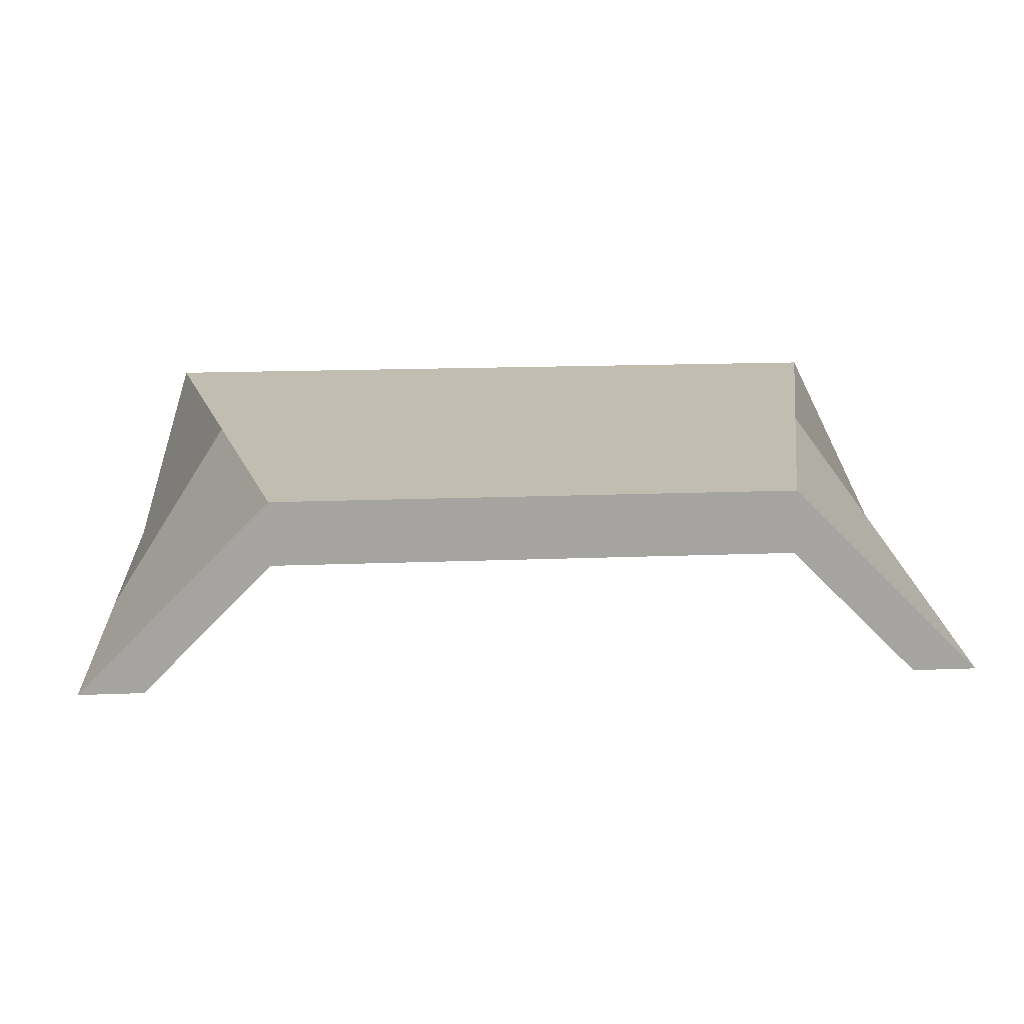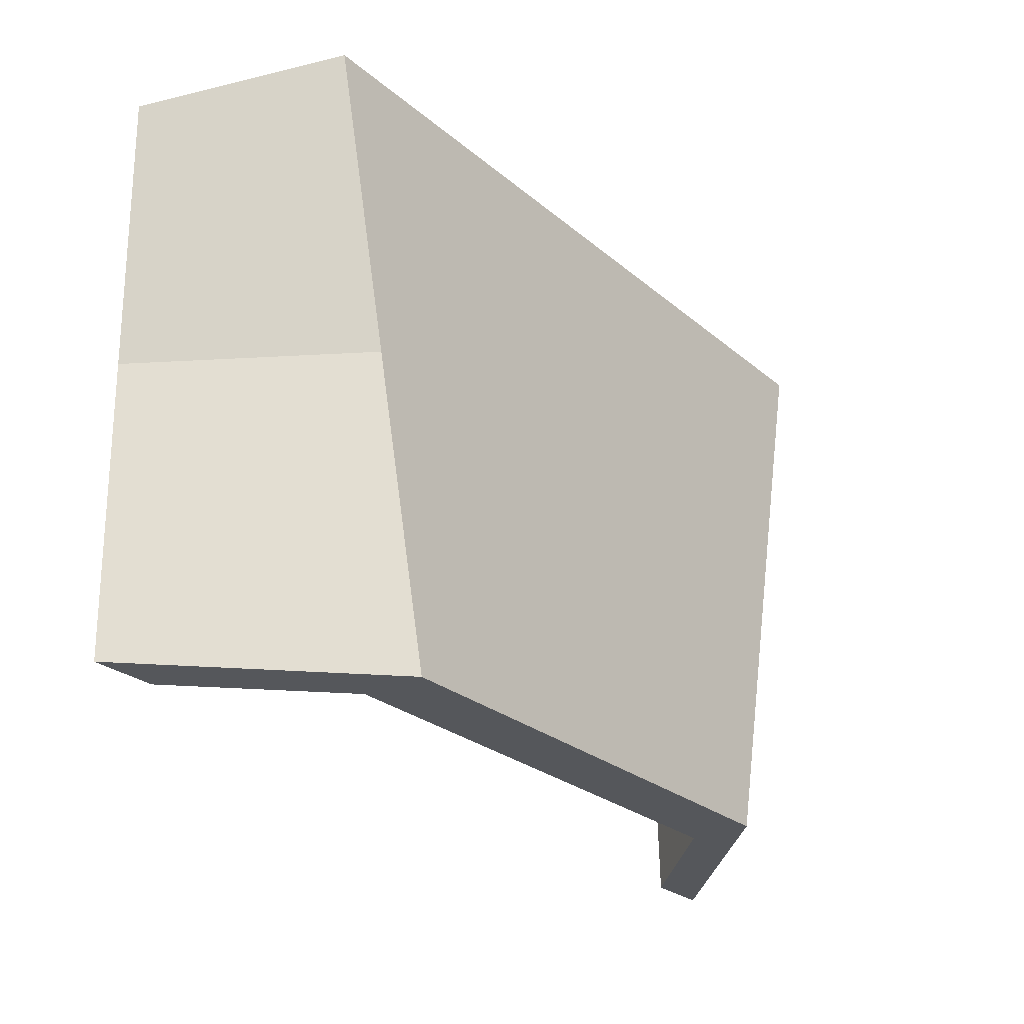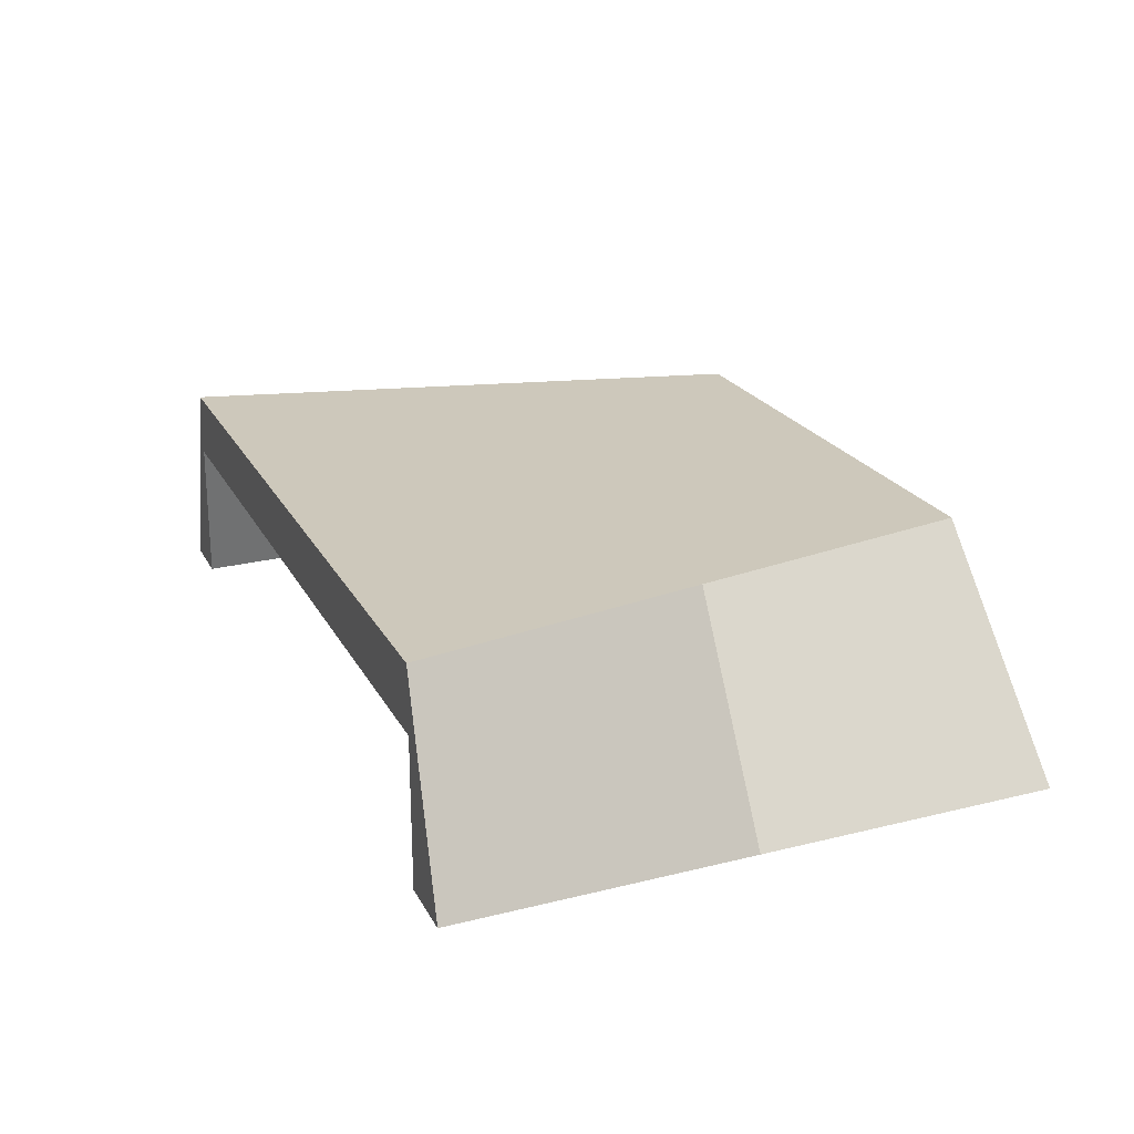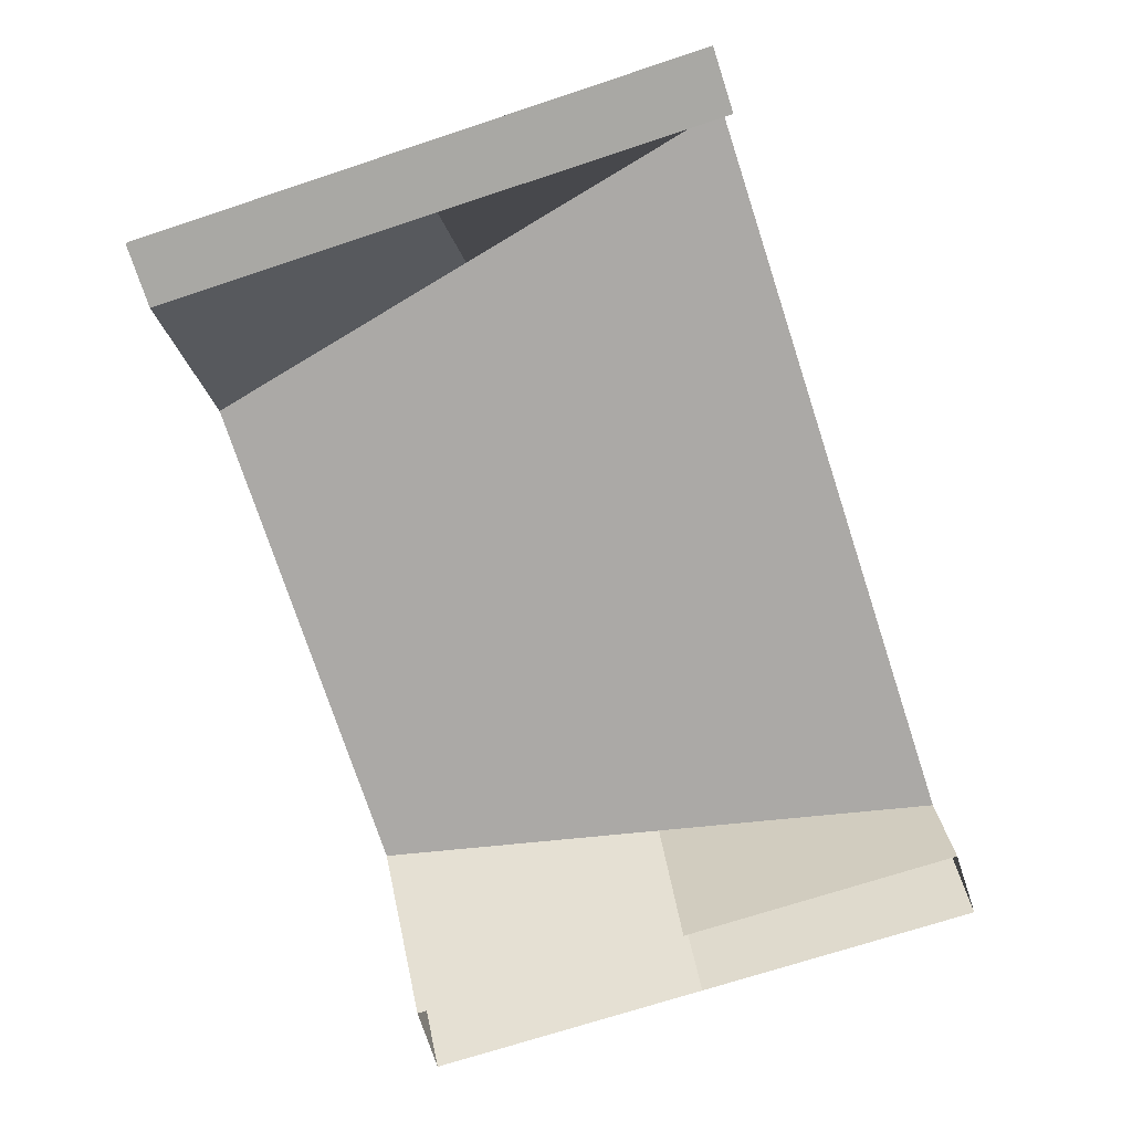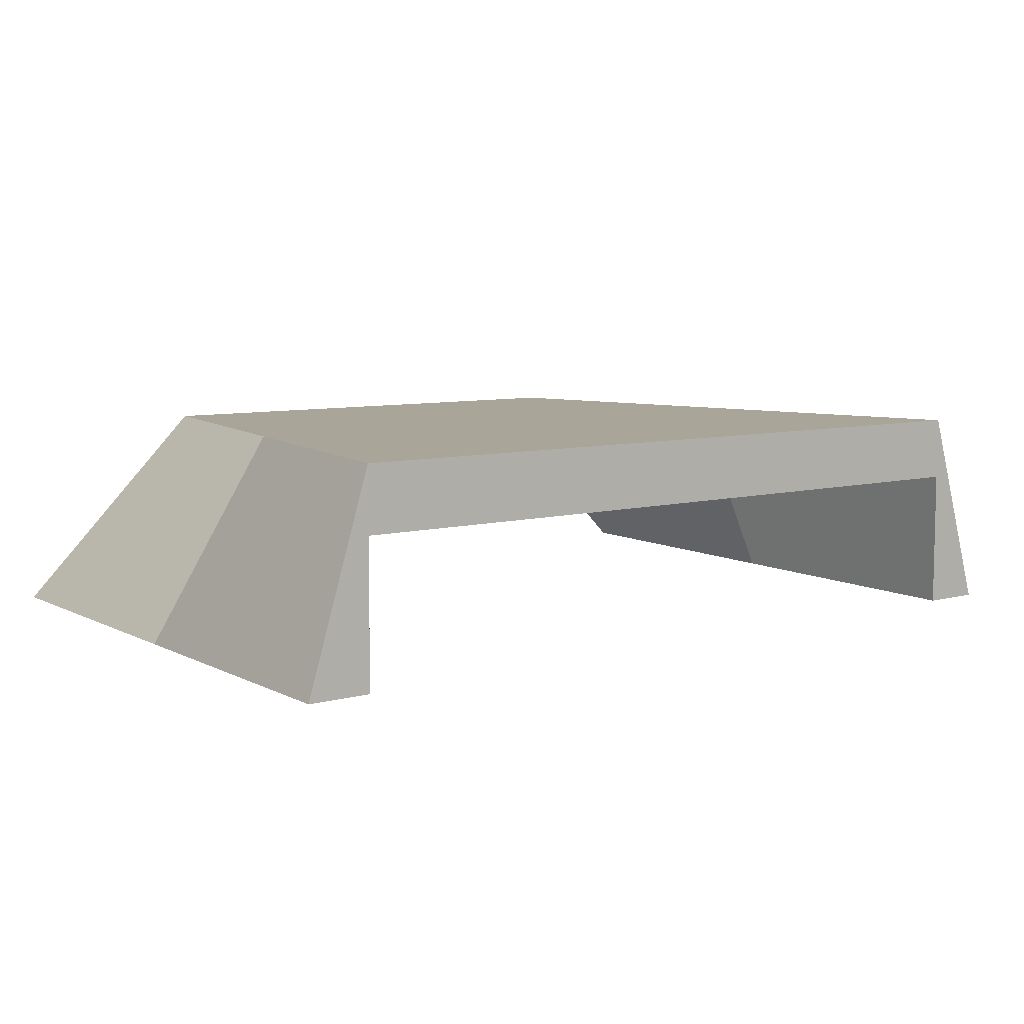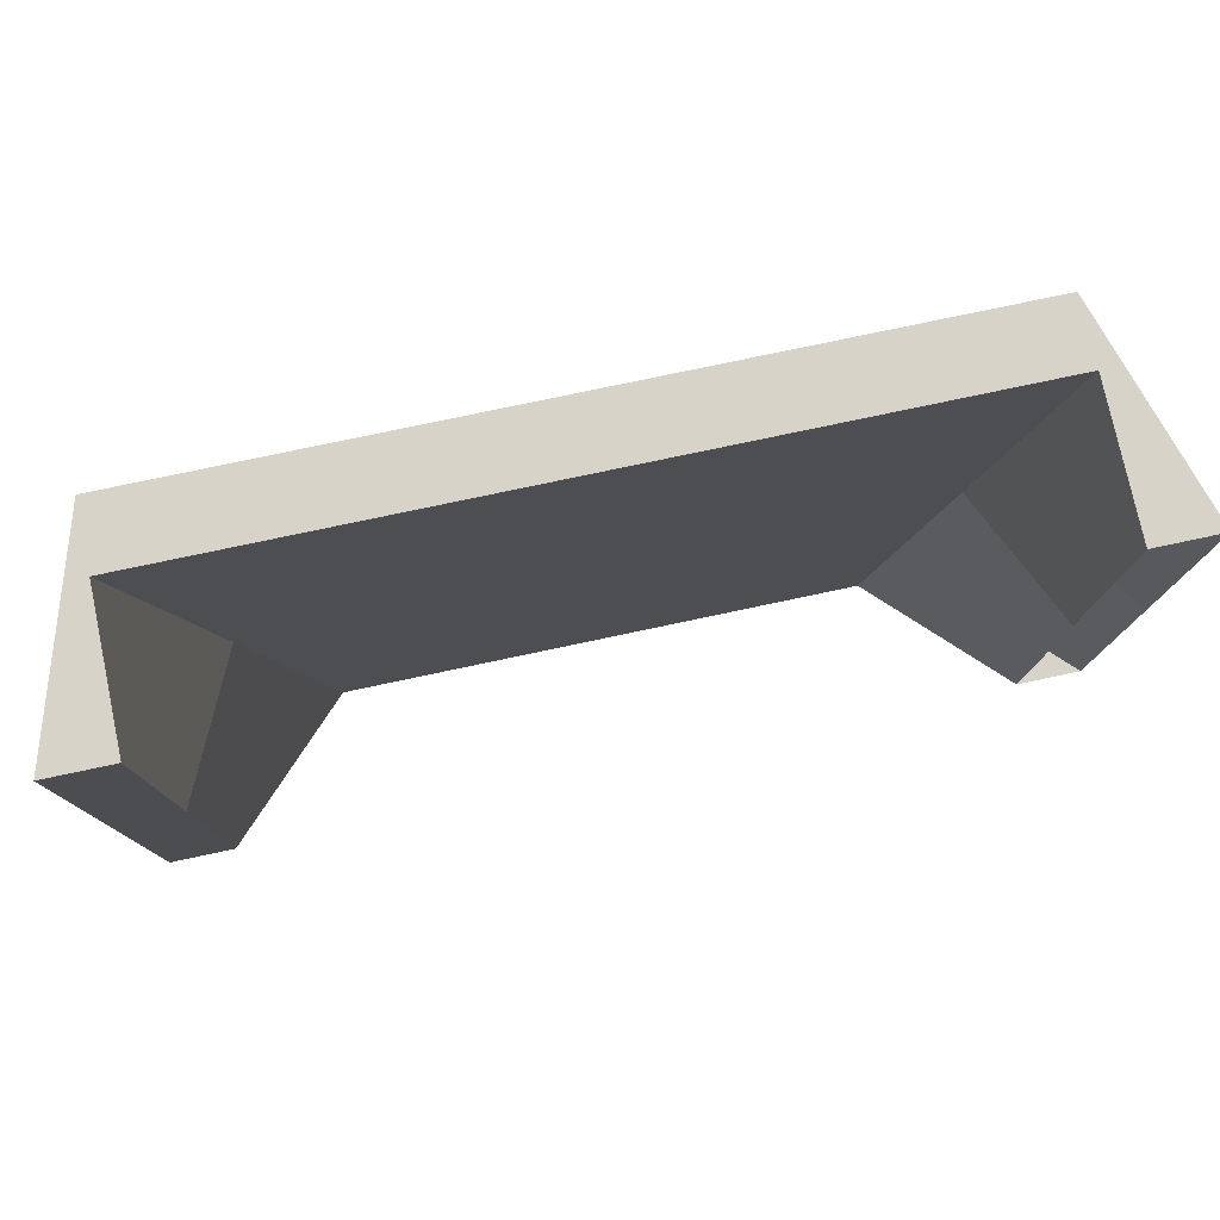
<metadata>
{"format":"obj","ext":"obj","renderer":"f3d","projection":"perspective","resolution":1024,"background":"white","views":[{"elev":16.9,"azim":175.5,"up":"+Y"},{"elev":-26.6,"azim":127.9,"up":"+Z"},{"elev":21.8,"azim":68.5,"up":"+Y"},{"elev":-75.6,"azim":-71.8,"up":"+Y"},{"elev":7.4,"azim":-37.9,"up":"+Y"},{"elev":76.9,"azim":-12.0,"up":"+Z"}]}
</metadata>
<code>
o techoEscaleras_resize_Cube.042
v 5.25 4.607 20.75
v 5.25 5.579 20.75
v 5.249 4.704 16.81
v 6.124 5.579 16.81
v 5.25 6.016 20.75
v 6.124 6.016 16.81
v 4.813 4.607 20.75
v 4.812 4.704 16.81
v 10.5 5.579 20.75
v 9.625 5.579 16.81
v 10.5 6.016 20.75
v 9.625 6.016 16.81
v 10.5 4.607 20.75
v 10.5 4.704 16.81
v 10.94 4.607 20.75
v 10.94 4.704 16.81
v 5.25 4.655 18.78
v 5.687 5.579 18.78
v 5.687 6.016 18.78
v 4.812 4.655 18.78
v 10.06 5.579 18.78
v 10.06 6.016 18.78
v 10.5 4.655 18.78
v 10.94 4.655 18.78
f 17 18 2 1
f 4 6 12 10
f 3 8 6 4
f 17 1 7 20
f 20 7 5 19
f 18 4 10 21
f 19 5 11 22
f 10 12 16 14
f 21 10 14 23
f 22 11 15 24
f 12 22 24 16
f 9 21 23 13
f 6 19 22 12
f 2 18 21 9
f 8 20 19 6
f 3 17 20 8
f 3 4 18 17
f 2 9 11 5
f 1 2 5 7
f 13 15 11 9

</code>
